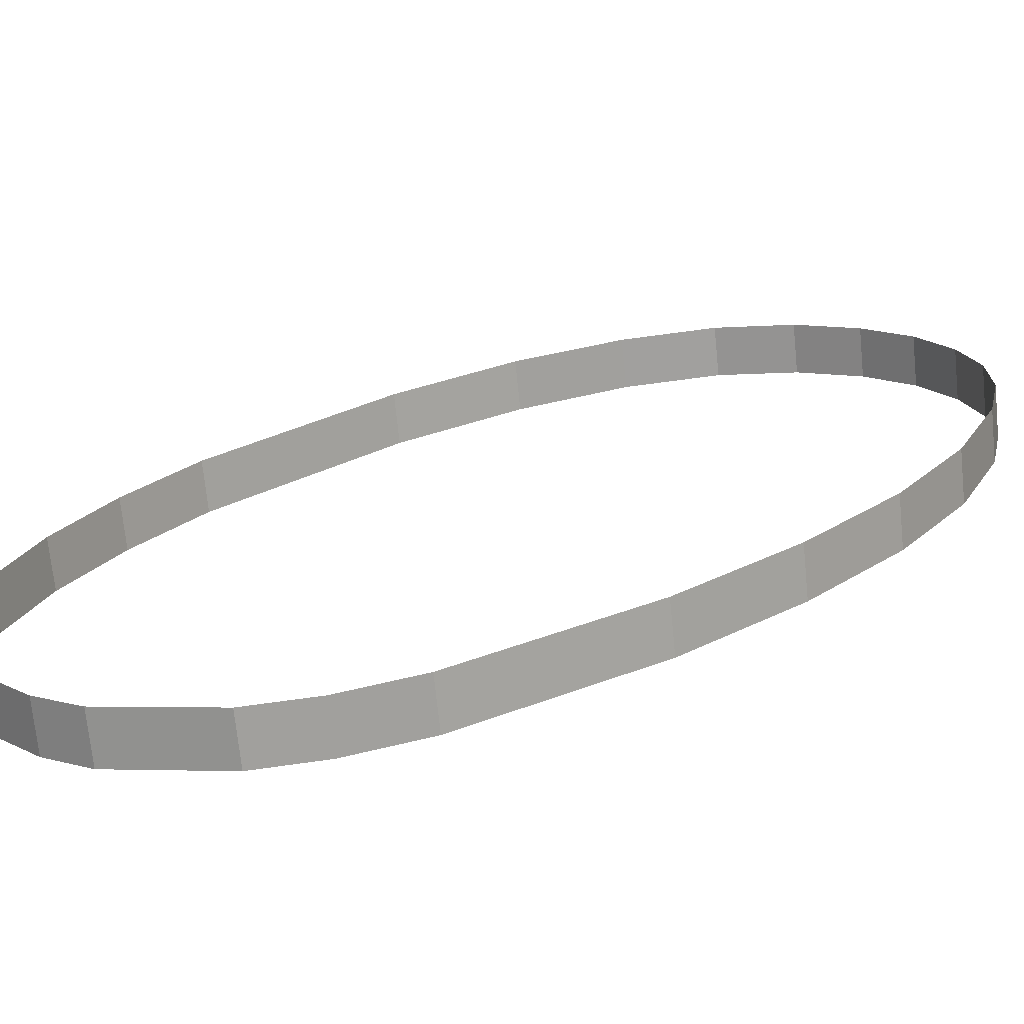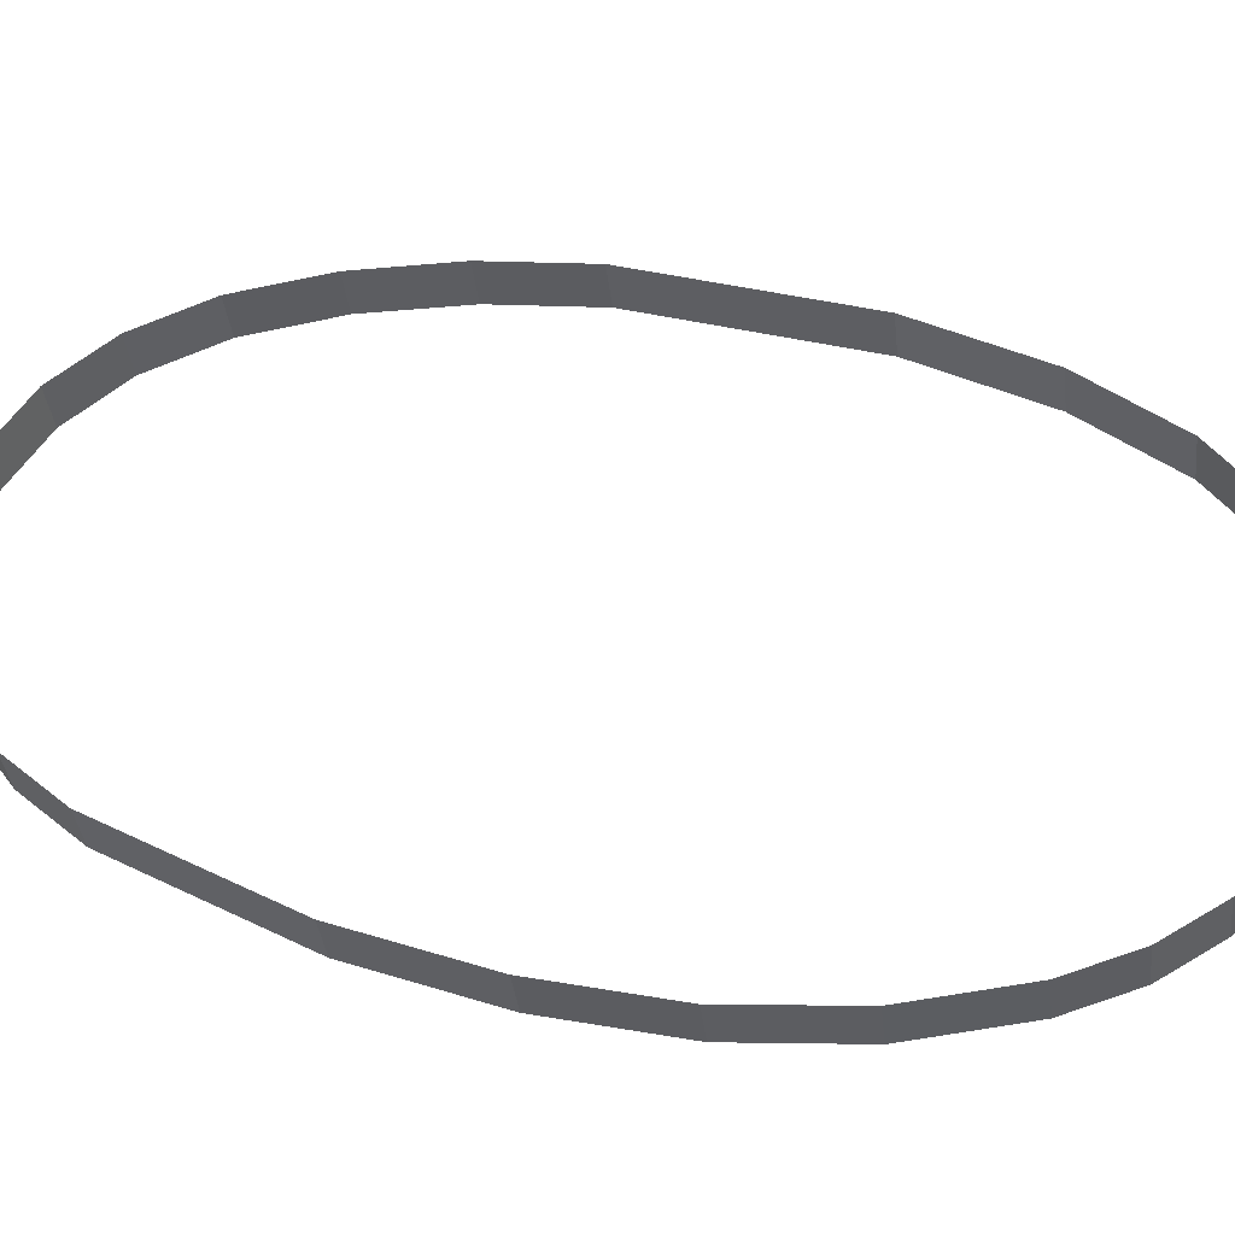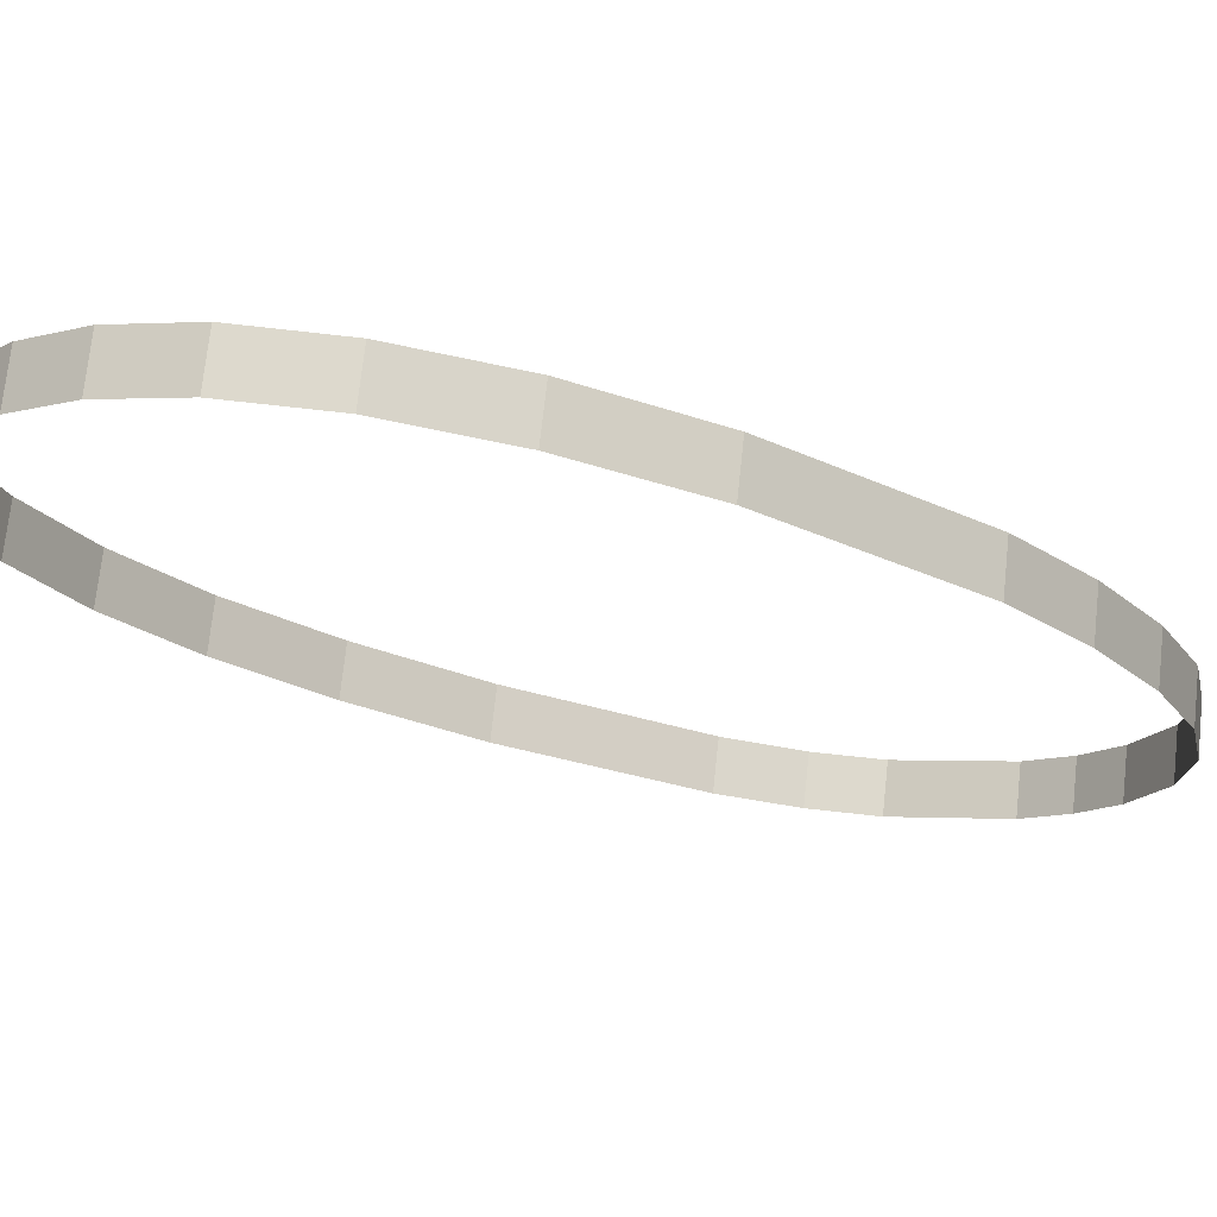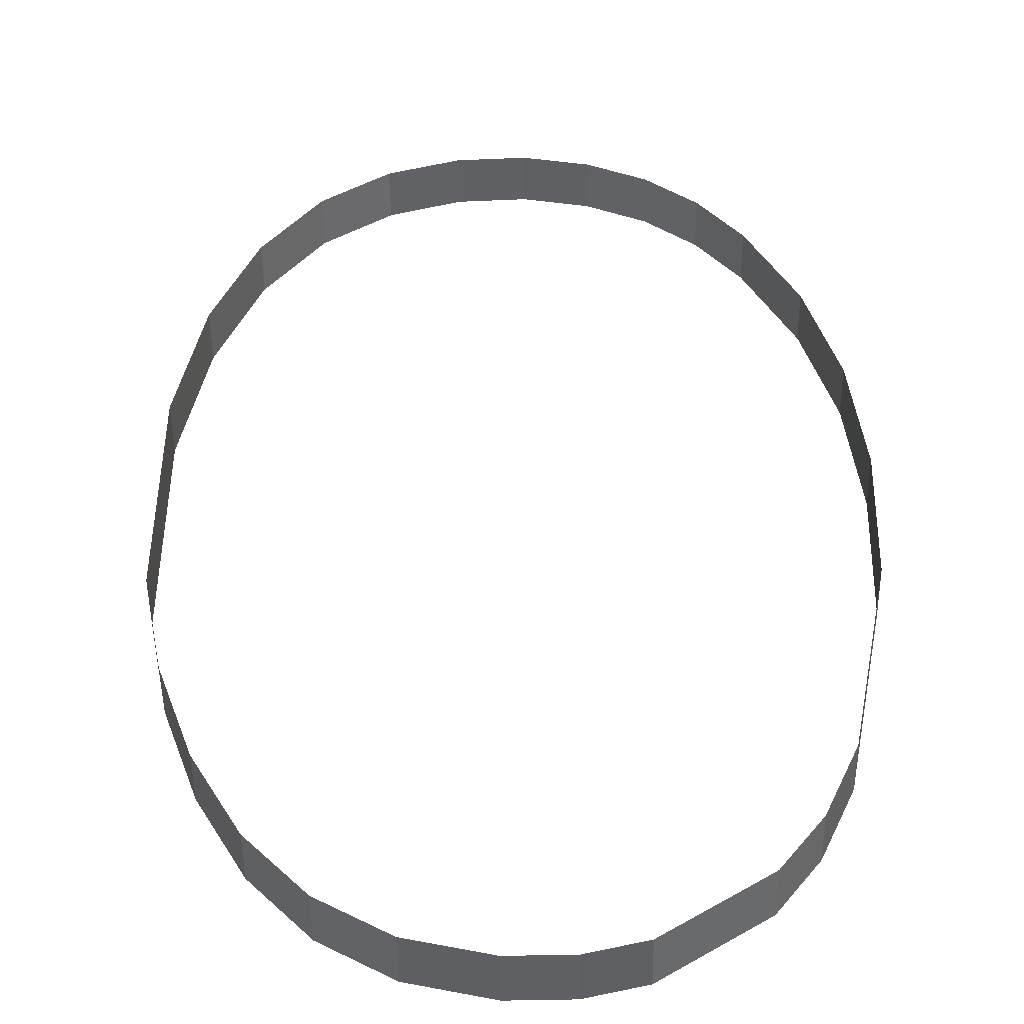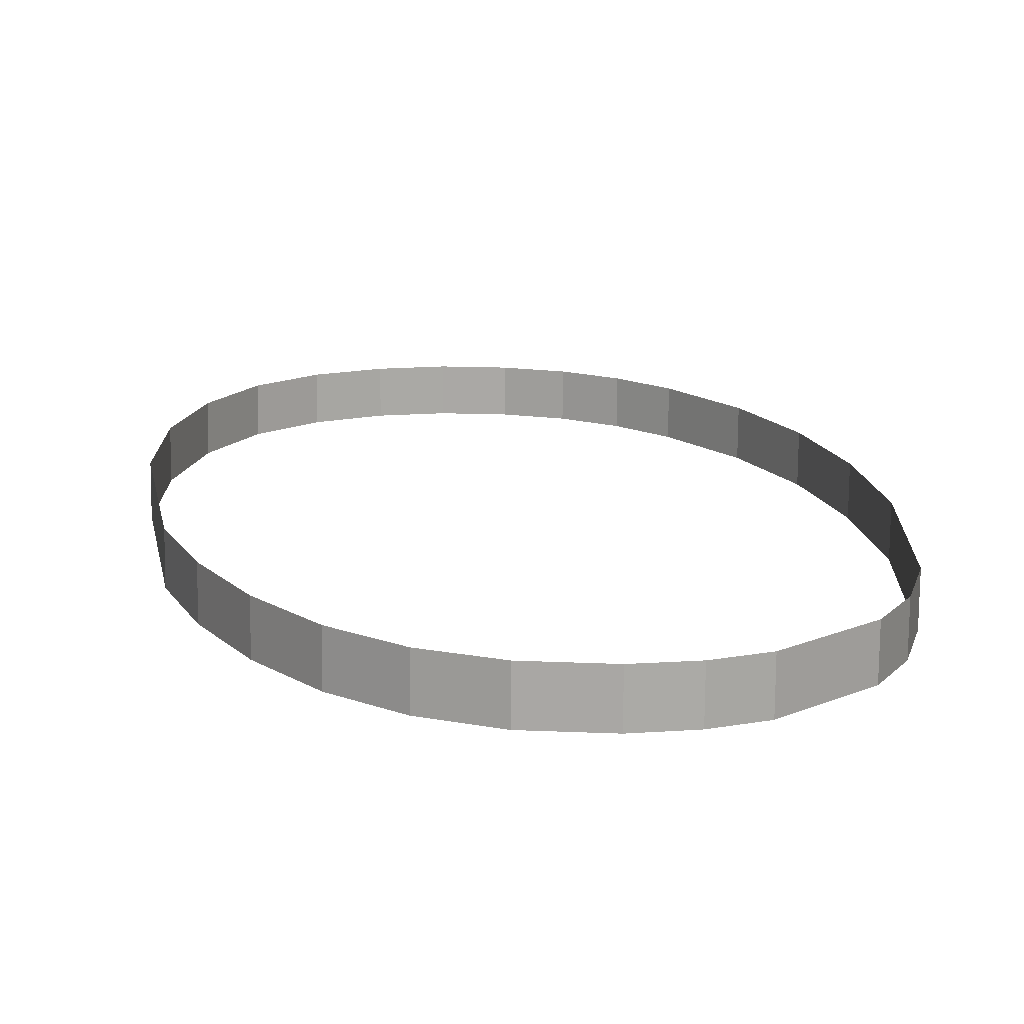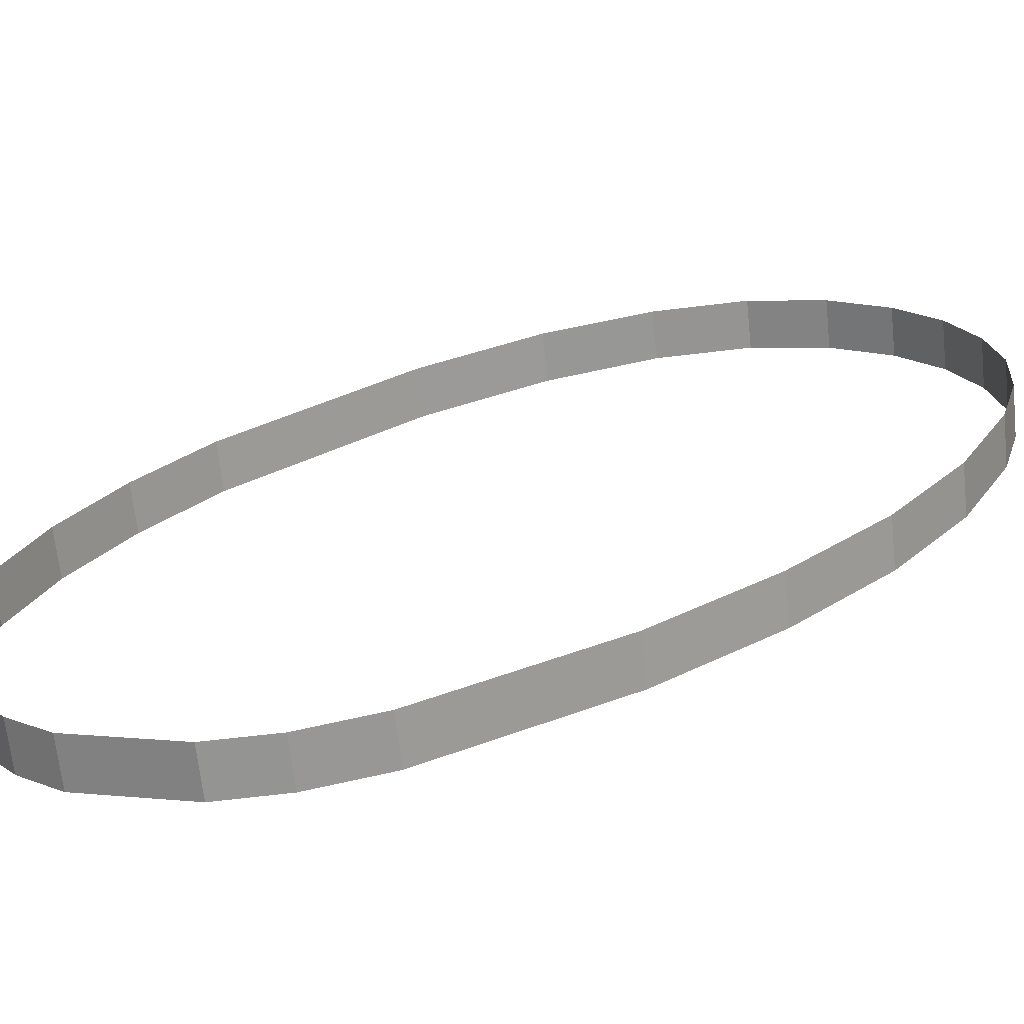
<metadata>
{"format":"obj","ext":"obj","renderer":"f3d","projection":"perspective","resolution":1024,"background":"white","views":[{"elev":15.1,"azim":54.3,"up":"+Y"},{"elev":56.0,"azim":114.4,"up":"+Y"},{"elev":-14.3,"azim":-120.5,"up":"+Y"},{"elev":33.6,"azim":5.5,"up":"+Y"},{"elev":7.3,"azim":-4.0,"up":"+Y"},{"elev":19.6,"azim":58.4,"up":"+Y"}]}
</metadata>
<code>
o #ID83
v -0.5124 -0.01229 0.2329
v -0.5128 -0.01259 0.2329
v -0.5124 -0.01258 0.2329
v -0.5128 -0.0123 0.233
v -0.512 -0.0123 0.2329
v -0.5124 -0.01258 0.2329
v -0.512 -0.01259 0.2329
v -0.5124 -0.01229 0.2329
v -0.5128 -0.0123 0.233
v -0.5132 -0.01261 0.2331
v -0.5128 -0.01259 0.2329
v -0.5132 -0.01232 0.2331
v -0.5117 -0.01231 0.2331
v -0.512 -0.01259 0.2329
v -0.5117 -0.01261 0.233
v -0.512 -0.0123 0.2329
v -0.5132 -0.01232 0.2331
v -0.5135 -0.01265 0.2334
v -0.5132 -0.01261 0.2331
v -0.5135 -0.01236 0.2334
v -0.5114 -0.01234 0.2333
v -0.5117 -0.01261 0.233
v -0.5114 -0.01263 0.2332
v -0.5117 -0.01231 0.2331
v -0.5135 -0.01265 0.2334
v -0.5138 -0.01242 0.2339
v -0.5138 -0.01271 0.2339
v -0.5135 -0.01236 0.2334
v -0.5114 -0.01234 0.2333
v -0.5111 -0.01267 0.2335
v -0.5111 -0.01238 0.2336
v -0.5114 -0.01263 0.2332
v -0.5138 -0.01271 0.2339
v -0.514 -0.0125 0.2346
v -0.514 -0.01279 0.2345
v -0.5138 -0.01242 0.2339
v -0.5111 -0.01238 0.2336
v -0.5108 -0.01274 0.2341
v -0.5108 -0.01245 0.2341
v -0.5111 -0.01267 0.2335
v -0.514 -0.01279 0.2345
v -0.514 -0.0126 0.2354
v -0.514 -0.0129 0.2353
v -0.514 -0.0125 0.2346
v -0.5108 -0.01245 0.2341
v -0.5105 -0.01282 0.2347
v -0.5105 -0.01253 0.2348
v -0.5108 -0.01274 0.2341
v -0.514 -0.0129 0.2353
v -0.5139 -0.01277 0.2367
v -0.5139 -0.01306 0.2367
v -0.514 -0.0126 0.2354
v -0.5105 -0.01253 0.2348
v -0.5104 -0.01291 0.2355
v -0.5104 -0.01262 0.2355
v -0.5105 -0.01282 0.2347
v -0.5139 -0.01306 0.2367
v -0.5137 -0.01285 0.2373
v -0.5137 -0.01314 0.2373
v -0.5139 -0.01277 0.2367
v -0.5104 -0.01262 0.2355
v -0.5103 -0.01302 0.2363
v -0.5103 -0.01273 0.2363
v -0.5104 -0.01291 0.2355
v -0.5137 -0.01314 0.2373
v -0.5135 -0.01291 0.2379
v -0.5135 -0.01321 0.2378
v -0.5137 -0.01285 0.2373
v -0.5103 -0.01273 0.2363
v -0.5104 -0.01317 0.2375
v -0.5104 -0.01287 0.2375
v -0.5103 -0.01302 0.2363
v -0.5135 -0.01321 0.2378
v -0.5132 -0.01297 0.2383
v -0.5132 -0.01326 0.2383
v -0.5135 -0.01291 0.2379
v -0.5104 -0.01287 0.2375
v -0.5106 -0.01322 0.2379
v -0.5106 -0.01293 0.238
v -0.5104 -0.01317 0.2375
v -0.5132 -0.01297 0.2383
v -0.5128 -0.0133 0.2386
v -0.5132 -0.01326 0.2383
v -0.5128 -0.01301 0.2386
v -0.5106 -0.01293 0.238
v -0.5108 -0.01327 0.2383
v -0.5108 -0.01297 0.2383
v -0.5106 -0.01322 0.2379
v -0.5128 -0.01301 0.2386
v -0.5124 -0.01333 0.2388
v -0.5128 -0.0133 0.2386
v -0.5124 -0.01304 0.2388
v -0.5113 -0.01303 0.2388
v -0.5108 -0.01327 0.2383
v -0.5113 -0.01332 0.2387
v -0.5108 -0.01297 0.2383
v -0.5124 -0.01304 0.2388
v -0.5119 -0.01334 0.2389
v -0.5124 -0.01333 0.2388
v -0.5119 -0.01304 0.2389
v -0.5116 -0.01304 0.2389
v -0.5113 -0.01332 0.2387
v -0.5116 -0.01333 0.2388
v -0.5113 -0.01303 0.2388
v -0.5119 -0.01304 0.2389
v -0.5116 -0.01333 0.2388
v -0.5119 -0.01334 0.2389
v -0.5116 -0.01304 0.2389
f 1 2 3
f 3 2 1
f 2 1 4
f 4 1 2
f 5 6 7
f 7 6 5
f 6 5 8
f 8 5 6
f 9 10 11
f 11 10 9
f 10 9 12
f 12 9 10
f 13 14 15
f 15 14 13
f 14 13 16
f 16 13 14
f 17 18 19
f 19 18 17
f 18 17 20
f 20 17 18
f 21 22 23
f 23 22 21
f 22 21 24
f 24 21 22
f 25 26 27
f 27 26 25
f 26 25 28
f 28 25 26
f 29 30 31
f 31 30 29
f 30 29 32
f 32 29 30
f 33 34 35
f 35 34 33
f 34 33 36
f 36 33 34
f 37 38 39
f 39 38 37
f 38 37 40
f 40 37 38
f 41 42 43
f 43 42 41
f 42 41 44
f 44 41 42
f 45 46 47
f 47 46 45
f 46 45 48
f 48 45 46
f 49 50 51
f 51 50 49
f 50 49 52
f 52 49 50
f 53 54 55
f 55 54 53
f 54 53 56
f 56 53 54
f 57 58 59
f 59 58 57
f 58 57 60
f 60 57 58
f 61 62 63
f 63 62 61
f 62 61 64
f 64 61 62
f 65 66 67
f 67 66 65
f 66 65 68
f 68 65 66
f 69 70 71
f 71 70 69
f 70 69 72
f 72 69 70
f 73 74 75
f 75 74 73
f 74 73 76
f 76 73 74
f 77 78 79
f 79 78 77
f 78 77 80
f 80 77 78
f 81 82 83
f 83 82 81
f 82 81 84
f 84 81 82
f 85 86 87
f 87 86 85
f 86 85 88
f 88 85 86
f 89 90 91
f 91 90 89
f 90 89 92
f 92 89 90
f 93 94 95
f 95 94 93
f 94 93 96
f 96 93 94
f 97 98 99
f 99 98 97
f 98 97 100
f 100 97 98
f 101 102 103
f 103 102 101
f 102 101 104
f 104 101 102
f 105 106 107
f 107 106 105
f 106 105 108
f 108 105 106

</code>
